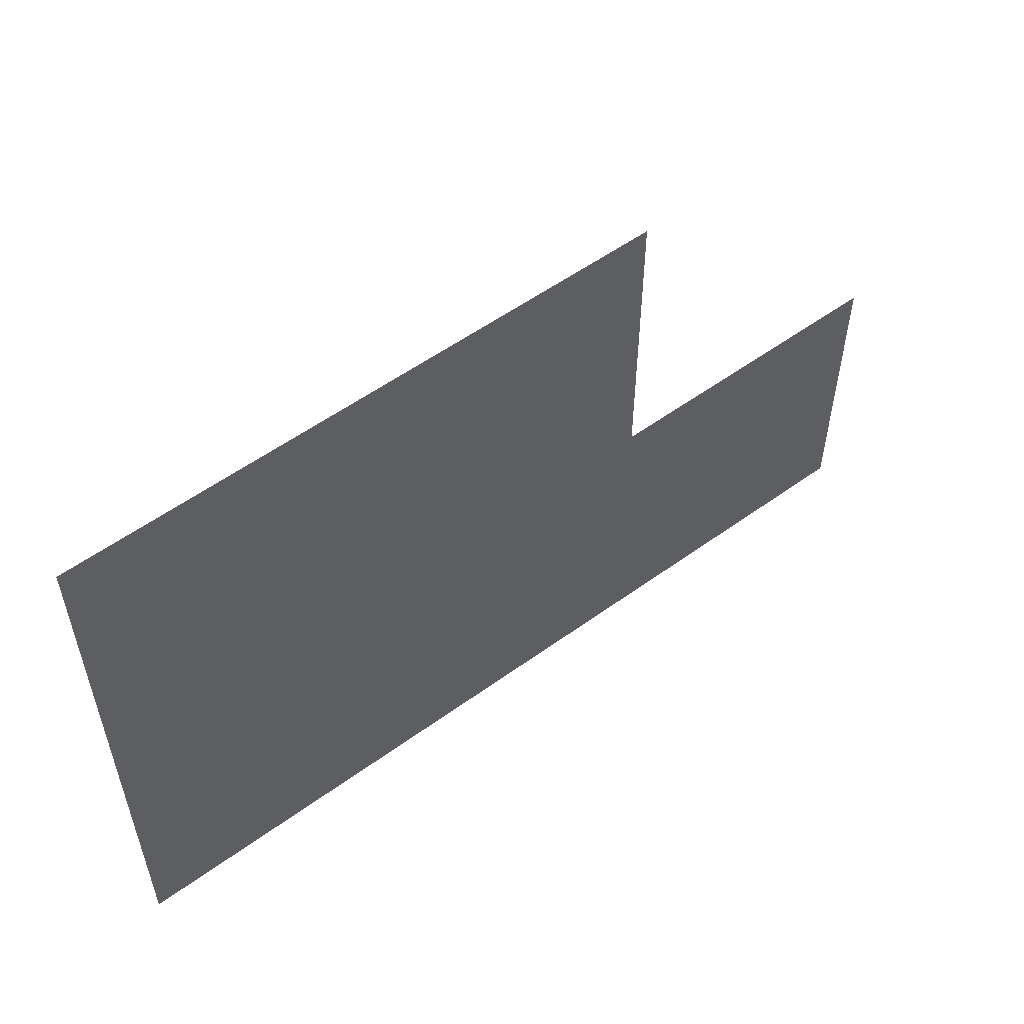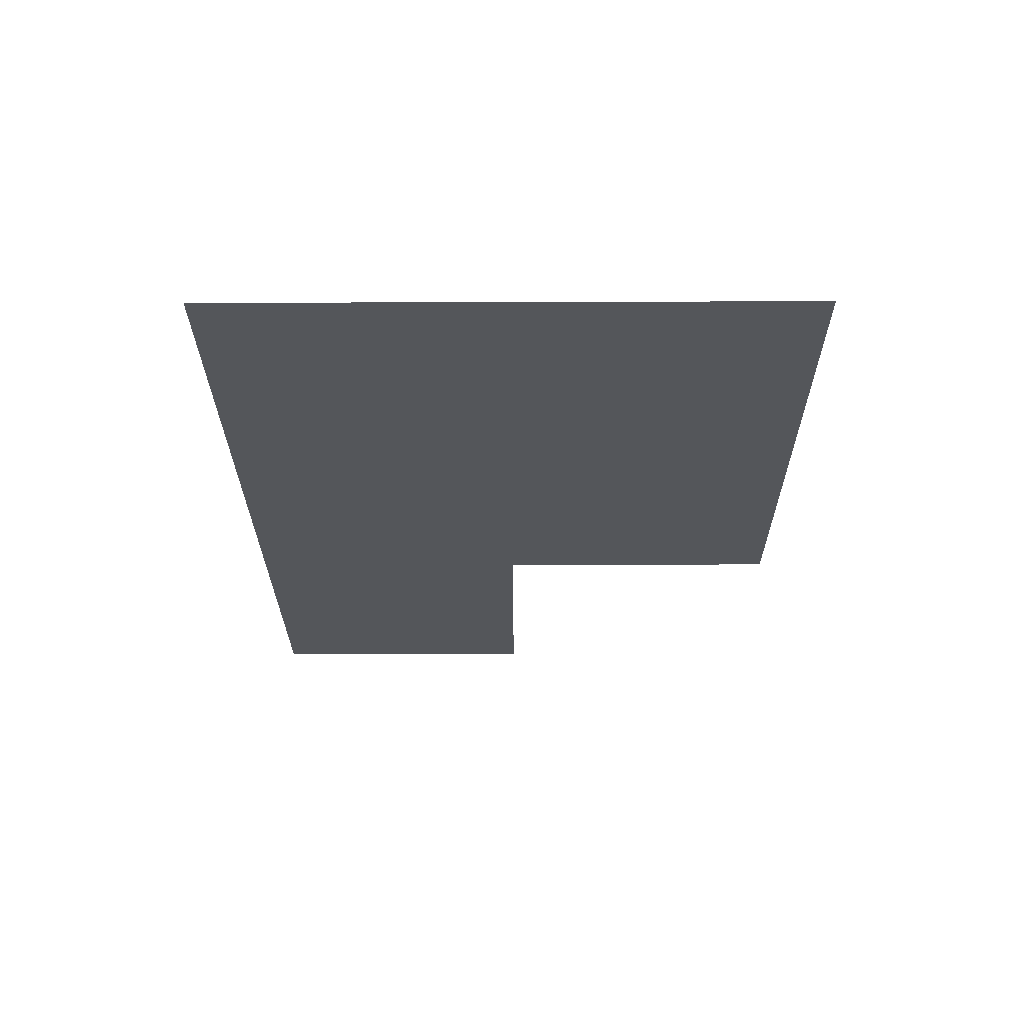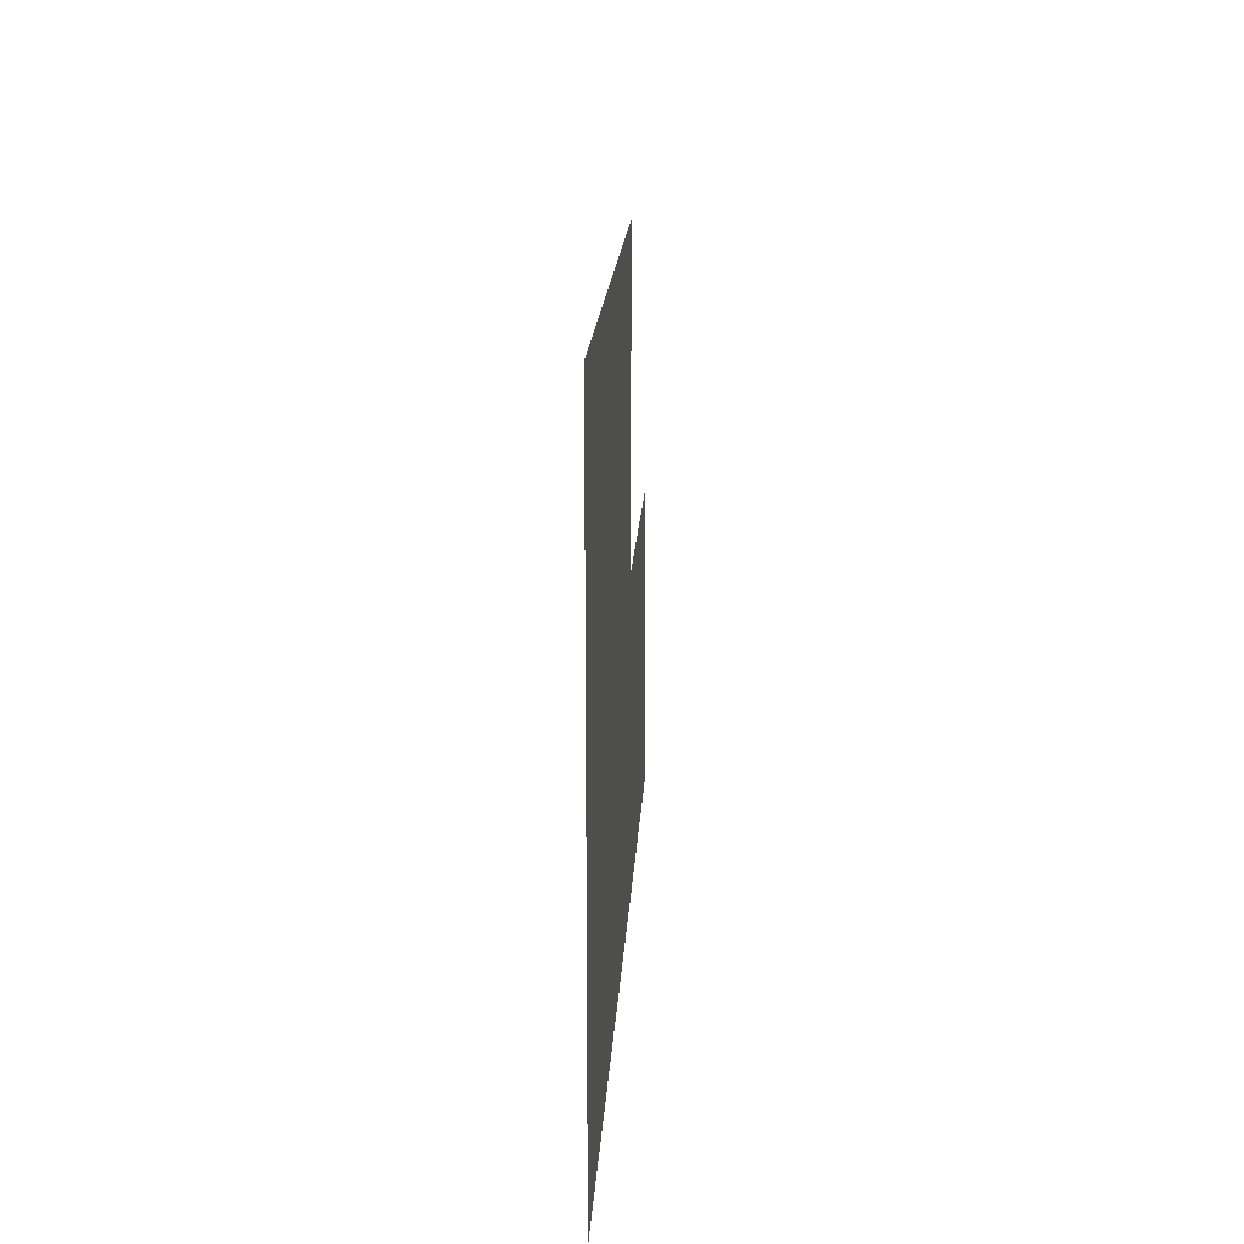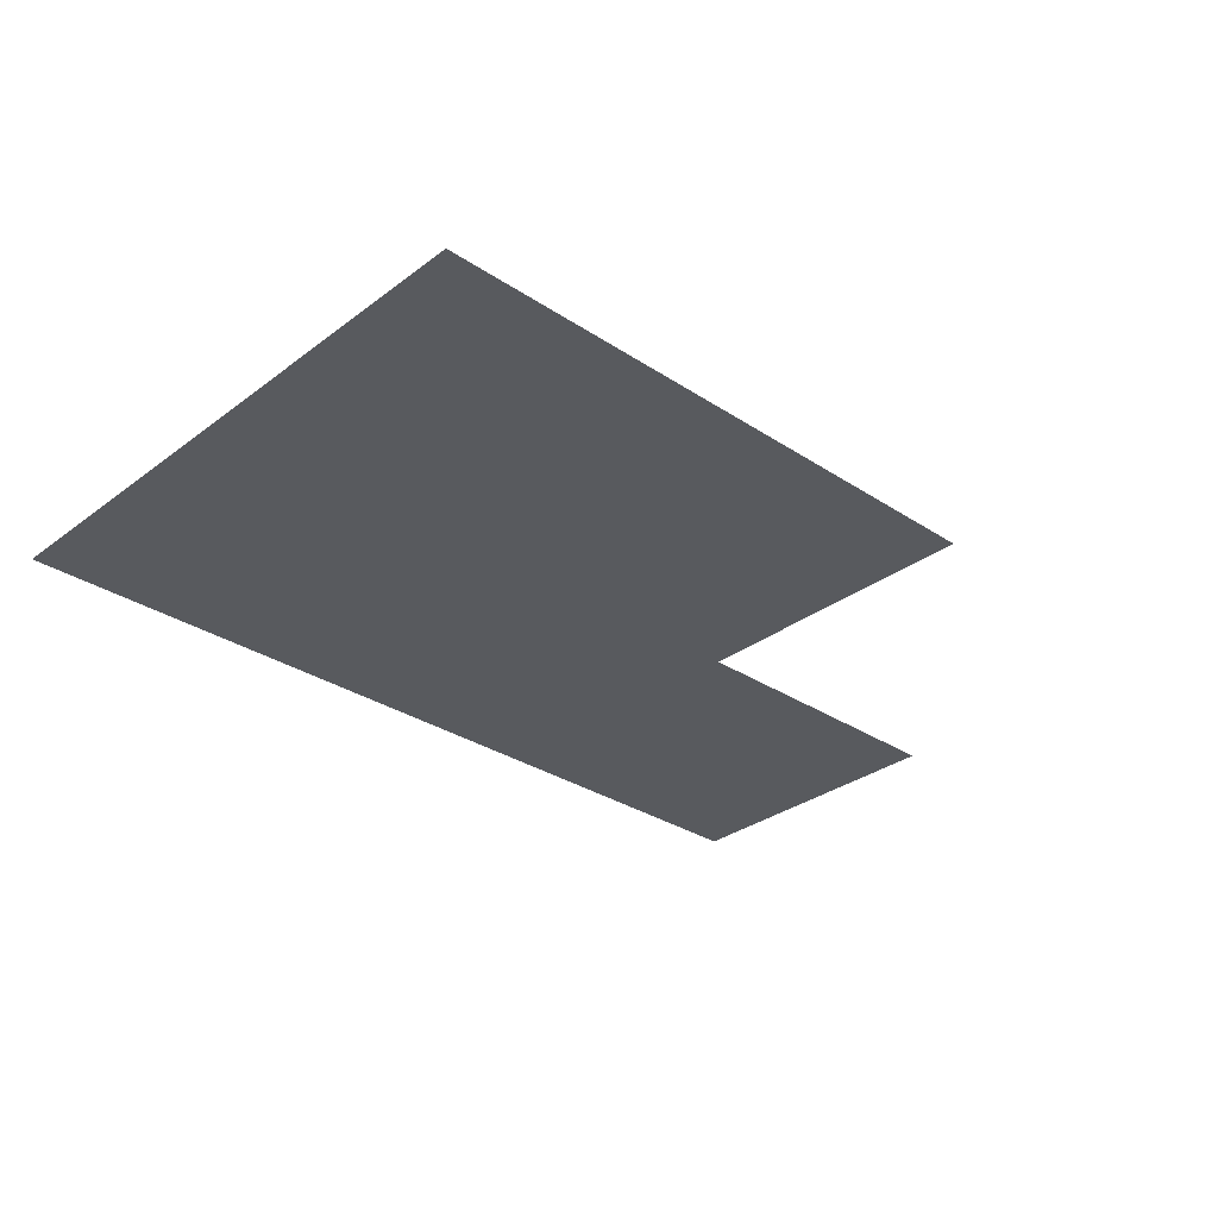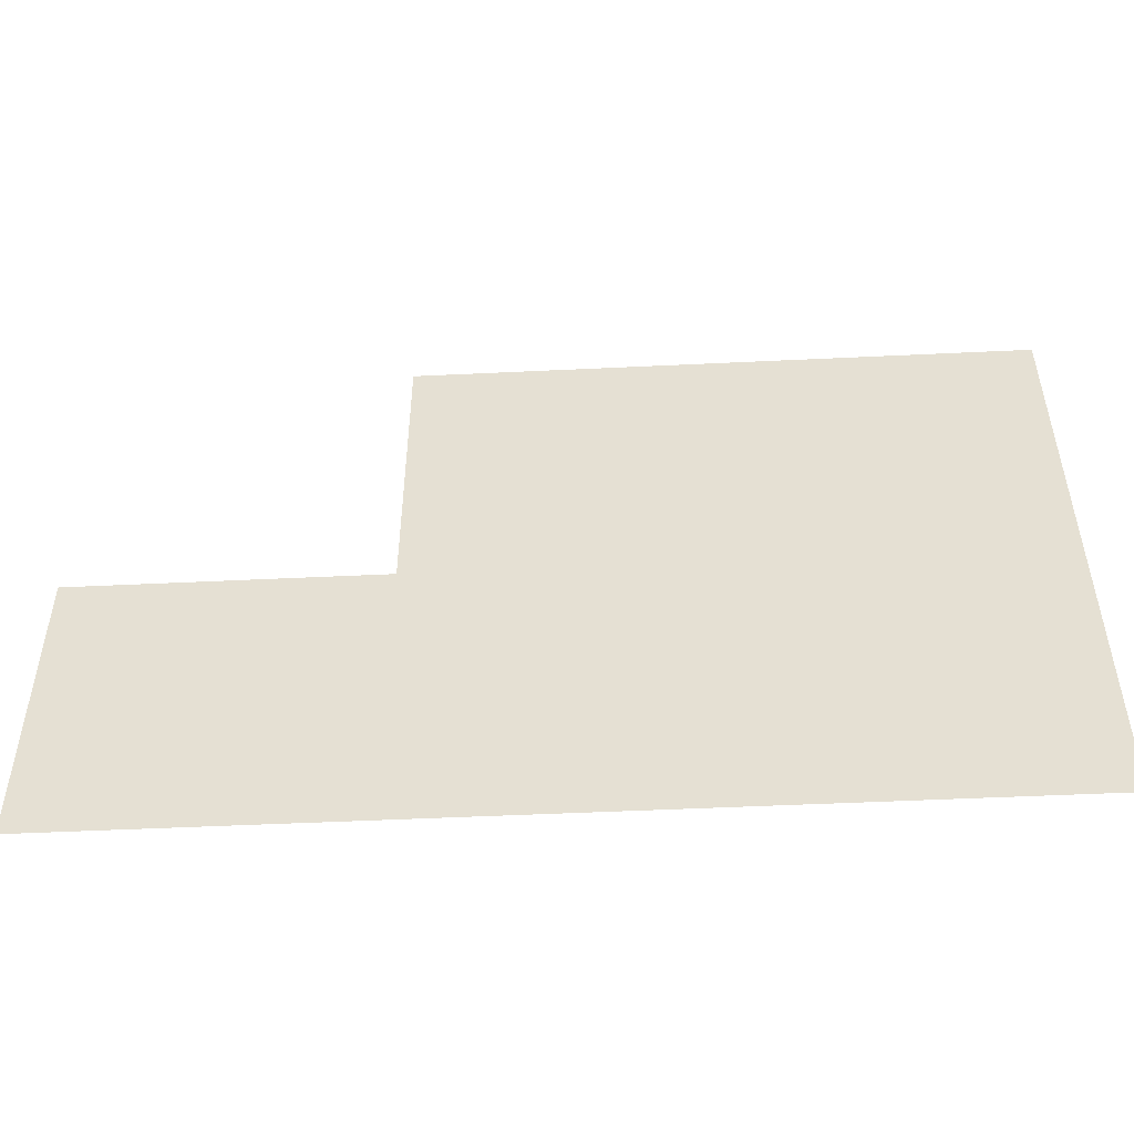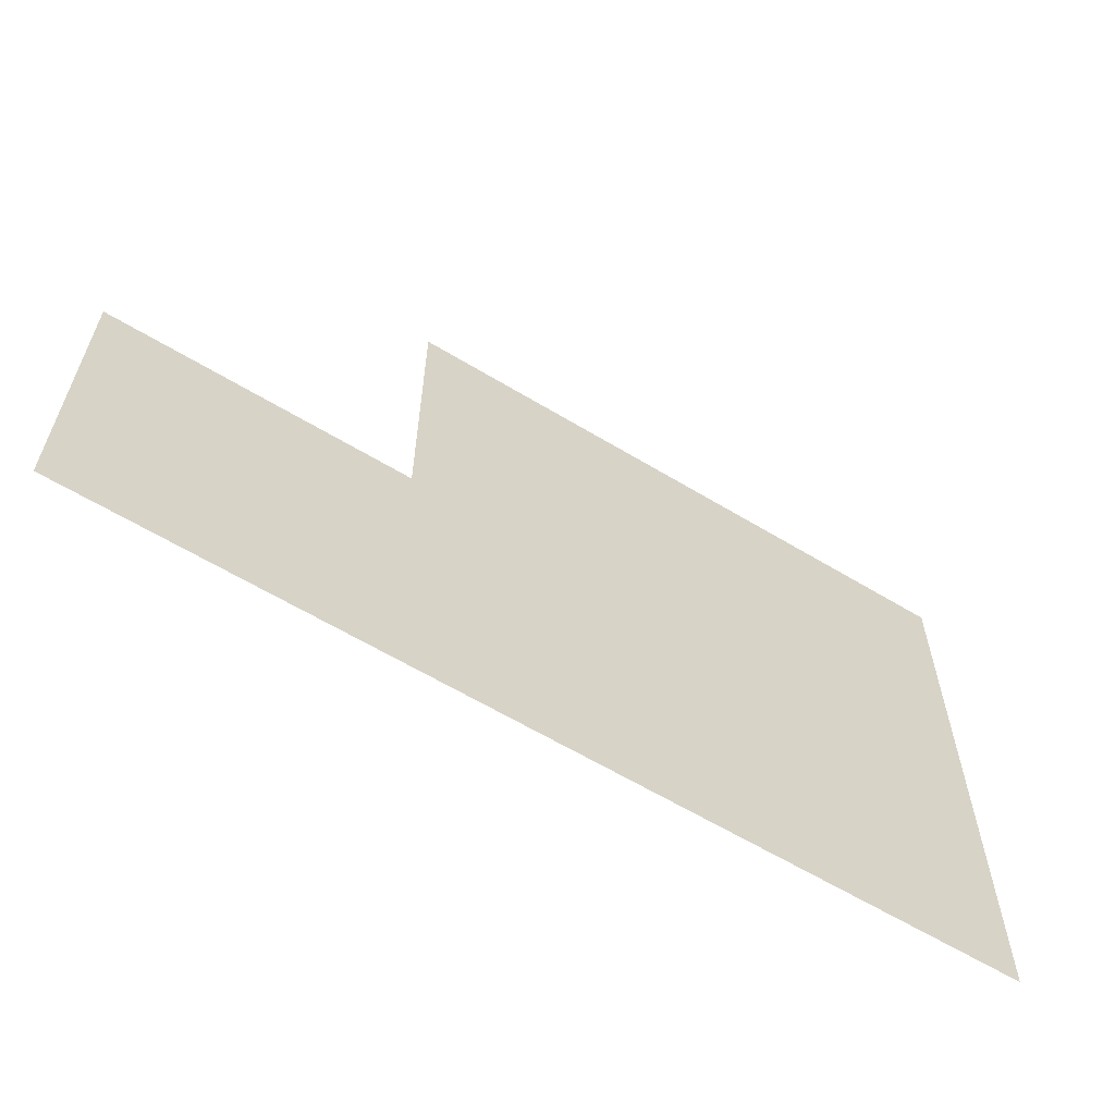
<metadata>
{"format":"obj","ext":"obj","renderer":"f3d","projection":"perspective","resolution":1024,"background":"white","views":[{"elev":54.8,"azim":142.5,"up":"+Y"},{"elev":-25.4,"azim":90.3,"up":"+Z"},{"elev":16.8,"azim":92.9,"up":"+Y"},{"elev":-31.0,"azim":136.8,"up":"+Z"},{"elev":-50.2,"azim":3.0,"up":"+Y"},{"elev":-61.3,"azim":-31.7,"up":"+Y"}]}
</metadata>
<code>
v -1408 -1632 0
v -1440 -1632 0
v -1440 -1600 0
v -1408 -1600 0
v -1440 -1632 0
v -1472 -1632 0
v -1472 -1600 0
v -1440 -1600 0
v -1408 -1664 0
v -1440 -1664 0
v -1440 -1632 0
v -1408 -1632 0
v -1440 -1664 0
v -1472 -1664 0
v -1472 -1632 0
v -1440 -1632 0
v -1472 -1664 0
v -1504 -1664 0
v -1504 -1632 0
v -1472 -1632 0
g test2_mesh_0009
f 1 2 3 4
f 5 6 7 8
f 9 10 11 12
f 13 14 15 16
f 17 18 19 20

</code>
